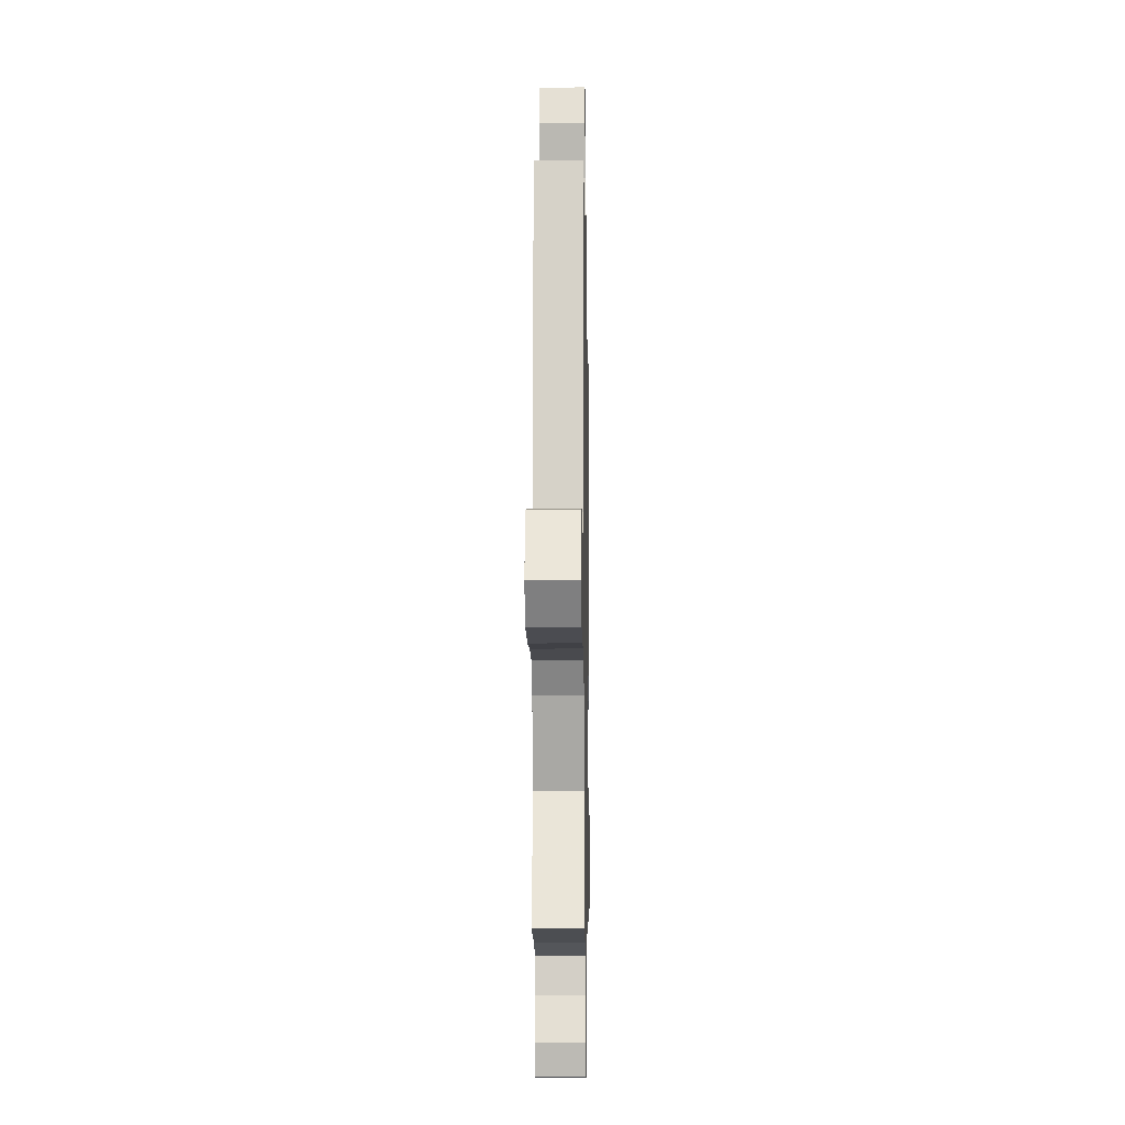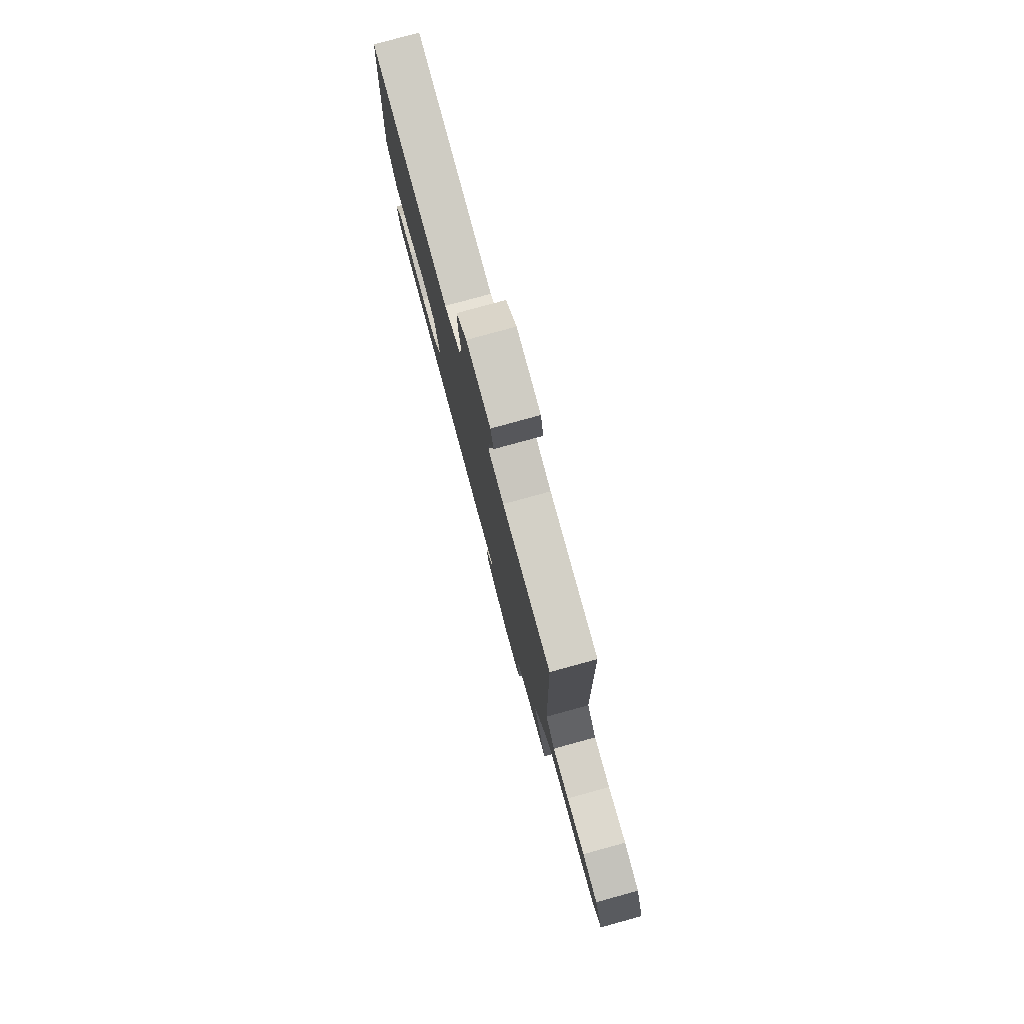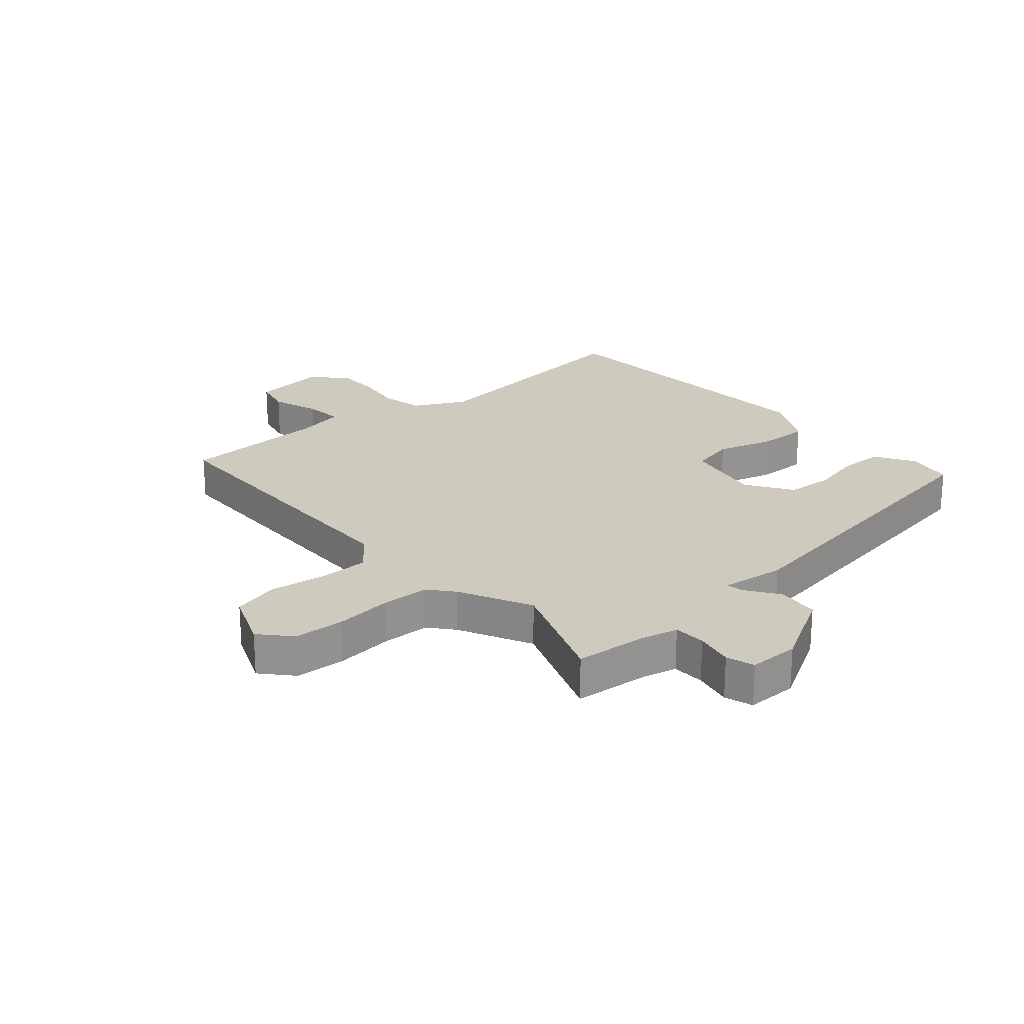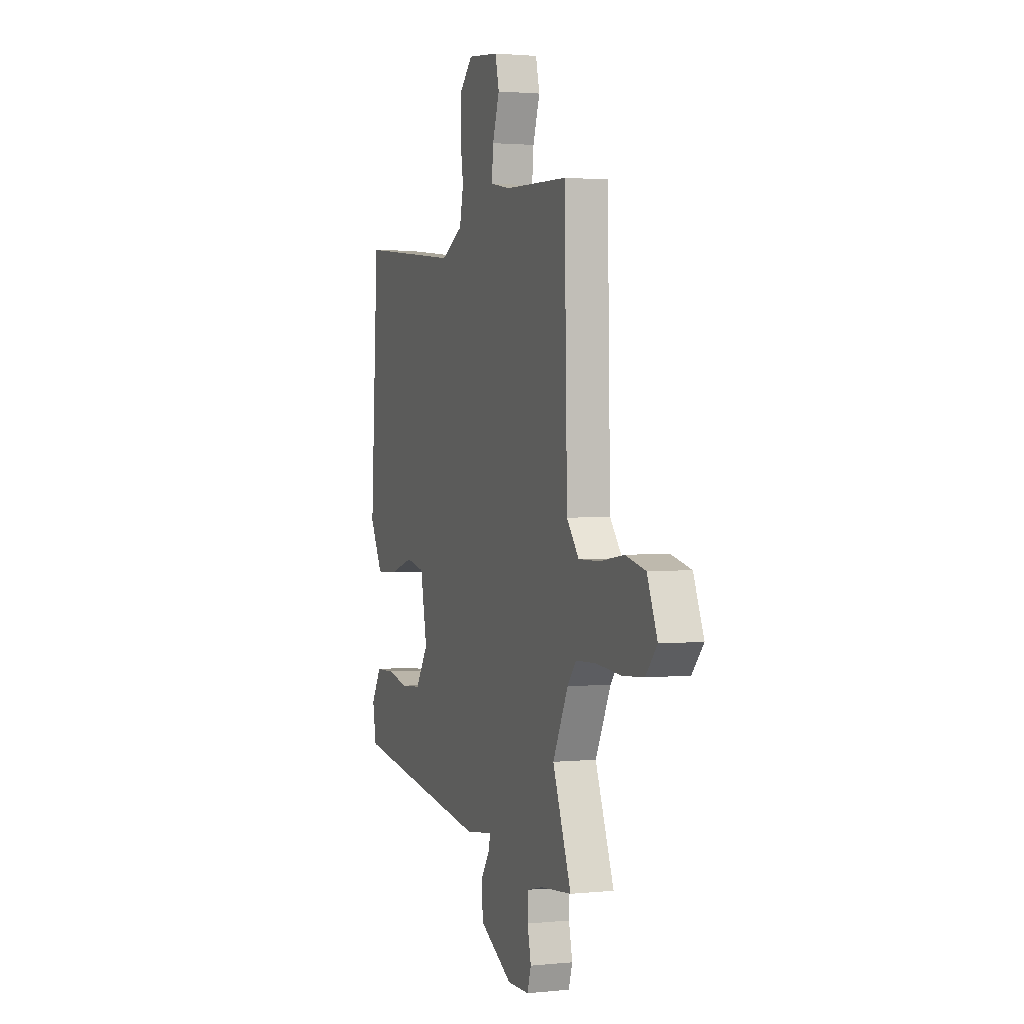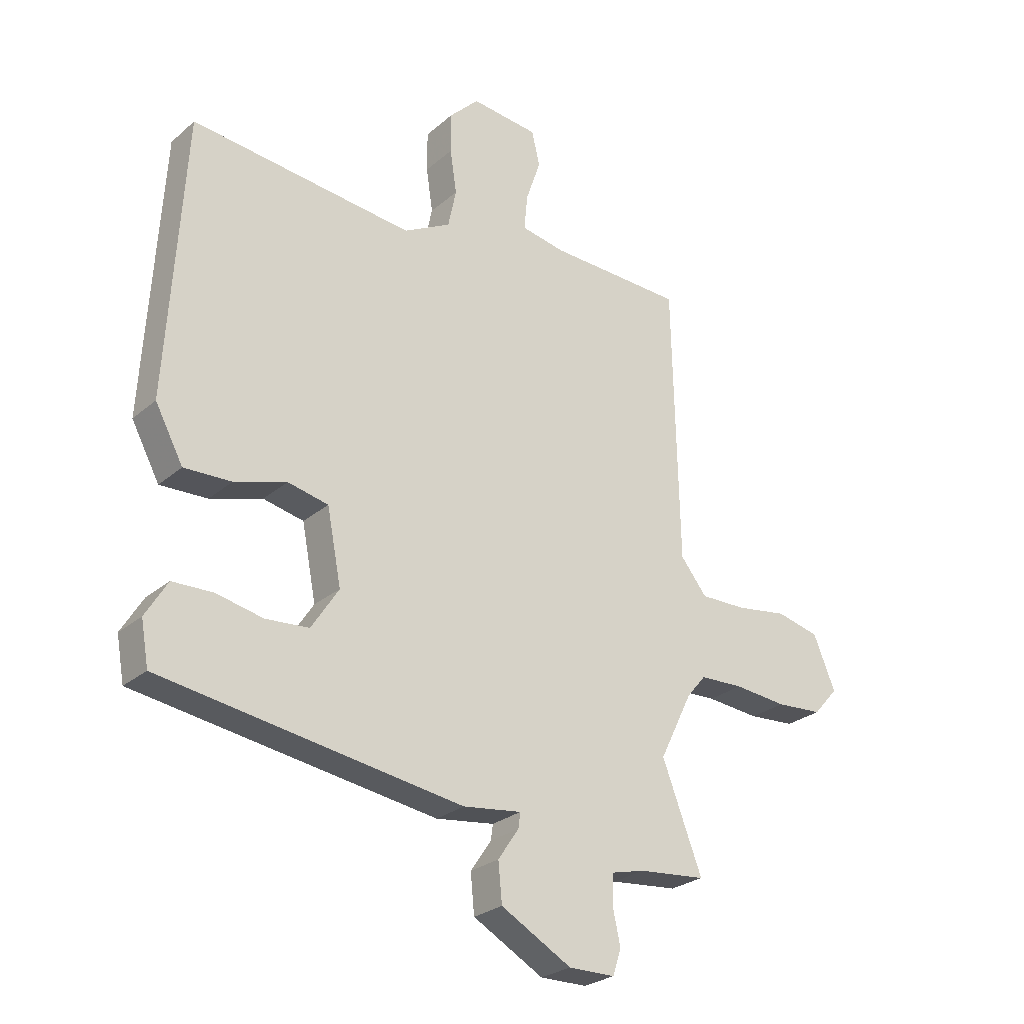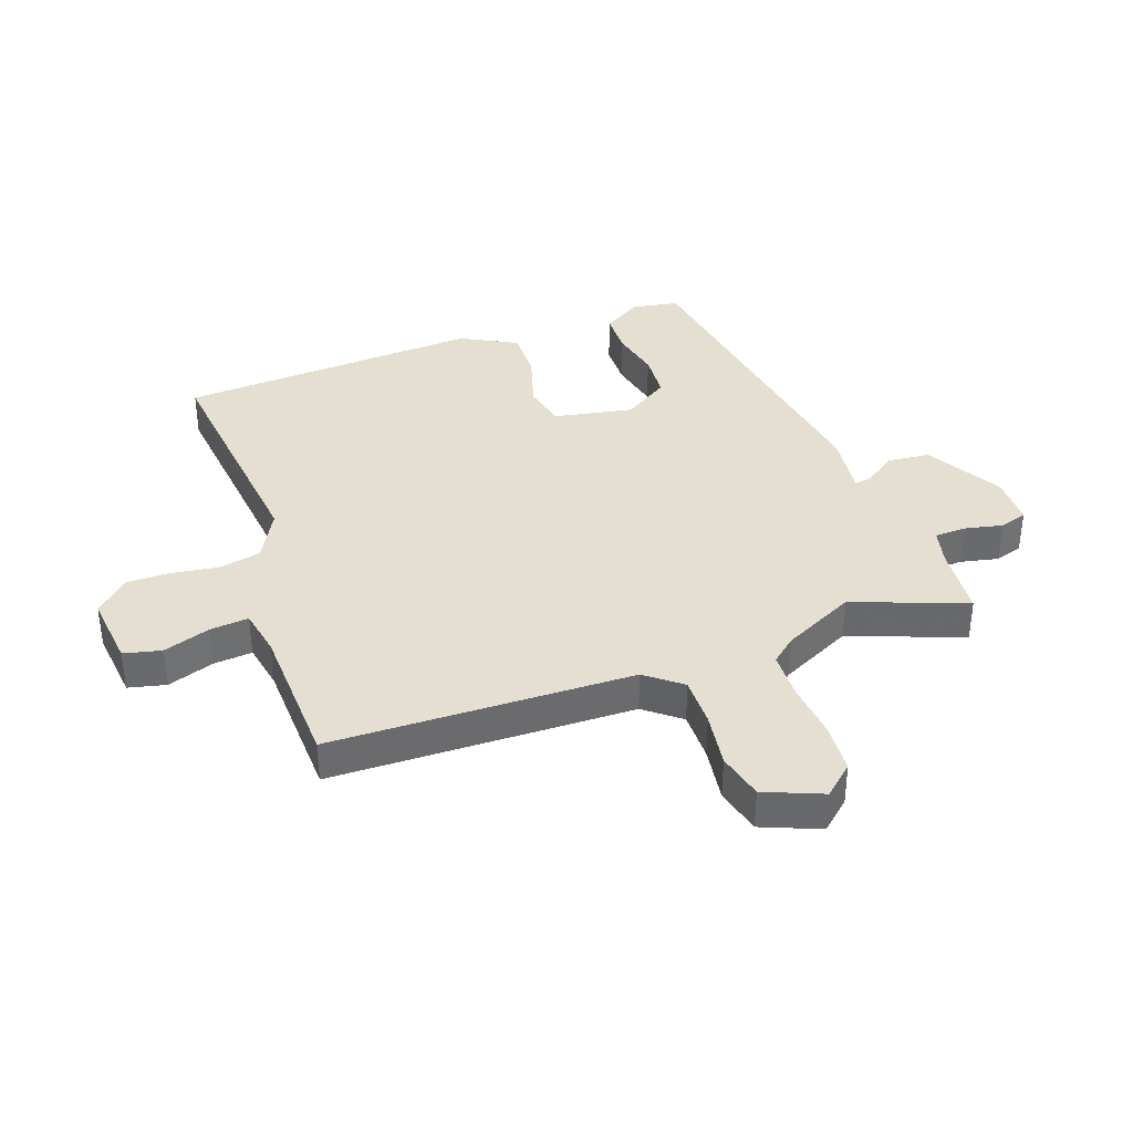
<metadata>
{"format":"obj","ext":"obj","renderer":"f3d","projection":"perspective","resolution":1024,"background":"white","views":[{"elev":-11.3,"azim":91.0,"up":"+Z"},{"elev":79.3,"azim":74.7,"up":"+Z"},{"elev":23.2,"azim":138.6,"up":"+Y"},{"elev":1.9,"azim":70.1,"up":"+Z"},{"elev":-26.4,"azim":-37.3,"up":"+Z"},{"elev":37.3,"azim":70.2,"up":"+Y"}]}
</metadata>
<code>
v -0.508 0.07 -0.435
v -0.522 0.07 -0.356
v -0.482 0.07 -0.29
v -0.408 0.07 -0.288
v -0.323 0.07 -0.306
v -0.244 0.07 -0.3
v -0.194 0.07 -0.223
v -0.22 0.07 -0.089
v -0.294 0.07 -0.073
v -0.389 0.07 -0.102
v -0.475 0.07 -0.105
v -0.526 0.07 -0.01
v -0.496 0.07 0.501
v -0.089 0.07 0.458
v -0.003 0.07 0.504
v 0.012 0.07 0.575
v 0 0.07 0.655
v 0 0.07 0.729
v 0.054 0.07 0.783
v 0.177 0.07 0.77
v 0.192 0.07 0.707
v 0.165 0.07 0.627
v 0.159 0.07 0.562
v 0.239 0.07 0.547
v 0.487 0.07 0.539
v 0.498 0.07 0.029
v 0.546 0.07 -0.031
v 0.63 0.07 -0.03
v 0.724 0.07 -0.016
v 0.803 0.07 -0.035
v 0.843 0.07 -0.132
v 0.798 0.07 -0.183
v 0.713 0.07 -0.189
v 0.616 0.07 -0.18
v 0.536 0.07 -0.183
v 0.501 0.07 -0.225
v 0.441 0.07 -0.347
v 0.514 0.07 -0.537
v 0.391 0.07 -0.549
v 0.33 0.07 -0.564
v 0.328 0.07 -0.618
v 0.342 0.07 -0.682
v 0.327 0.07 -0.729
v 0.242 0.07 -0.73
v 0.113 0.07 -0.658
v 0.106 0.07 -0.587
v 0.144 0.07 -0.531
v 0.148 0.07 -0.503
v 0.041 0.07 -0.517
v -0.508 0 -0.435
v -0.522 0 -0.356
v -0.482 0 -0.29
v -0.408 0 -0.288
v -0.323 0 -0.306
v -0.244 0 -0.3
v -0.194 0 -0.223
v -0.22 0 -0.089
v -0.294 0 -0.073
v -0.389 0 -0.102
v -0.475 0 -0.105
v -0.526 0 -0.01
v -0.496 0 0.501
v -0.089 0 0.458
v -0.003 0 0.504
v 0.012 0 0.575
v 0 0 0.655
v 0 0 0.729
v 0.054 0 0.783
v 0.177 0 0.77
v 0.192 0 0.707
v 0.165 0 0.627
v 0.159 0 0.562
v 0.239 0 0.547
v 0.487 0 0.539
v 0.498 0 0.029
v 0.546 0 -0.031
v 0.63 0 -0.03
v 0.724 0 -0.016
v 0.803 0 -0.035
v 0.843 0 -0.132
v 0.798 0 -0.183
v 0.713 0 -0.189
v 0.616 0 -0.18
v 0.536 0 -0.183
v 0.501 0 -0.225
v 0.441 0 -0.347
v 0.514 0 -0.537
v 0.391 0 -0.549
v 0.33 0 -0.564
v 0.328 0 -0.618
v 0.342 0 -0.682
v 0.327 0 -0.729
v 0.242 0 -0.73
v 0.113 0 -0.658
v 0.106 0 -0.587
v 0.144 0 -0.531
v 0.148 0 -0.503
v 0.041 0 -0.517
f 3 4 5
f 2 3 5
f 1 2 5
f 49 1 5
f 48 49 5
f 45 46 47
f 44 45 47
f 43 44 47
f 42 43 47
f 41 42 47
f 40 41 47 48
f 48 5 6
f 40 48 6
f 39 40 6
f 39 6 7
f 38 39 7
f 37 38 7
f 32 33 34
f 31 32 34
f 30 31 34
f 29 30 34
f 28 29 34
f 27 28 34 35
f 26 27 35 36
f 37 7 8
f 36 37 8
f 26 36 8
f 25 26 8
f 24 25 8
f 20 21 22
f 19 20 22
f 18 19 22
f 17 18 22
f 16 17 22
f 15 16 22 23
f 12 13 14
f 11 12 14
f 10 11 14
f 9 10 14
f 15 23 24
f 14 15 24
f 9 14 24
f 8 9 24
f 54 53 52
f 54 52 51
f 54 51 50
f 54 50 98
f 54 98 97
f 96 95 94
f 96 94 93
f 96 93 92
f 96 92 91
f 96 91 90
f 97 96 90 89
f 55 54 97
f 55 97 89
f 55 89 88
f 56 55 88
f 56 88 87
f 56 87 86
f 83 82 81
f 83 81 80
f 83 80 79
f 83 79 78
f 83 78 77
f 84 83 77 76
f 85 84 76 75
f 57 56 86
f 57 86 85
f 57 85 75
f 57 75 74
f 57 74 73
f 71 70 69
f 71 69 68
f 71 68 67
f 71 67 66
f 71 66 65
f 72 71 65 64
f 63 62 61
f 63 61 60
f 63 60 59
f 63 59 58
f 73 72 64
f 73 64 63
f 73 63 58
f 73 58 57
f 1 50 51 2
f 2 51 52 3
f 3 52 53 4
f 4 53 54 5
f 5 54 55 6
f 6 55 56 7
f 7 56 57 8
f 8 57 58 9
f 9 58 59 10
f 10 59 60 11
f 11 60 61 12
f 12 61 62 13
f 13 62 63 14
f 14 63 64 15
f 15 64 65 16
f 16 65 66 17
f 17 66 67 18
f 18 67 68 19
f 19 68 69 20
f 20 69 70 21
f 21 70 71 22
f 22 71 72 23
f 23 72 73 24
f 24 73 74 25
f 25 74 75 26
f 26 75 76 27
f 27 76 77 28
f 28 77 78 29
f 29 78 79 30
f 30 79 80 31
f 31 80 81 32
f 32 81 82 33
f 33 82 83 34
f 34 83 84 35
f 35 84 85 36
f 36 85 86 37
f 37 86 87 38
f 38 87 88 39
f 39 88 89 40
f 40 89 90 41
f 41 90 91 42
f 42 91 92 43
f 43 92 93 44
f 44 93 94 45
f 45 94 95 46
f 46 95 96 47
f 47 96 97 48
f 48 97 98 49
f 49 98 50 1

</code>
